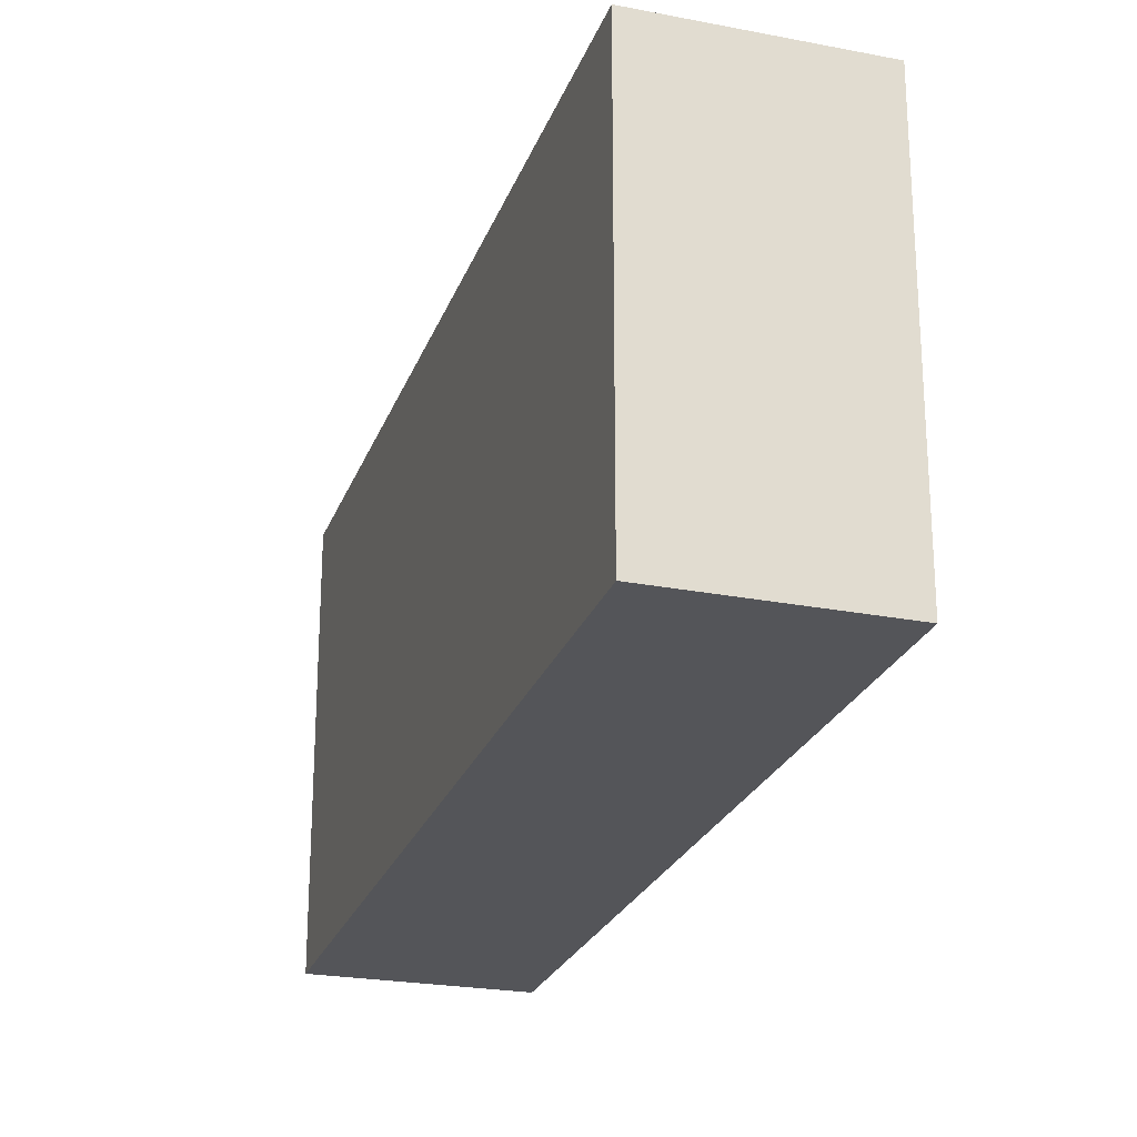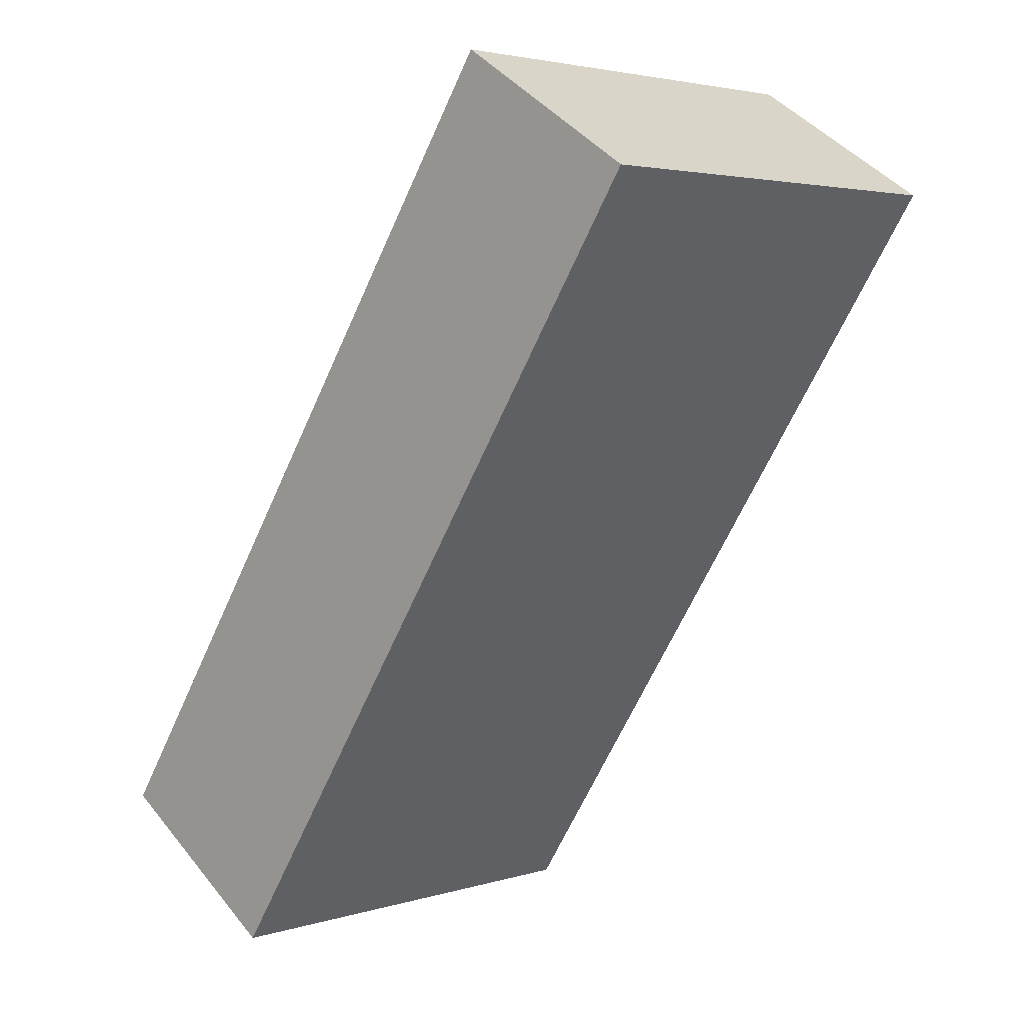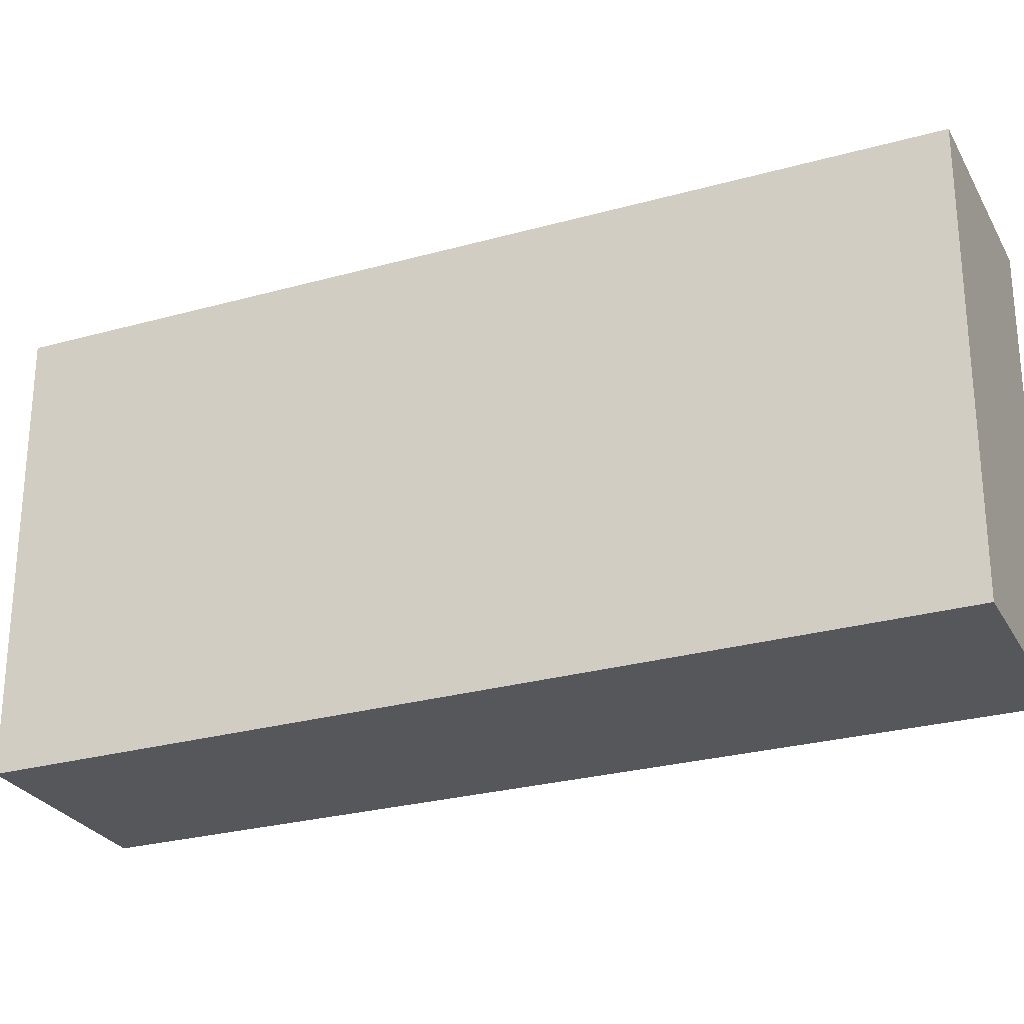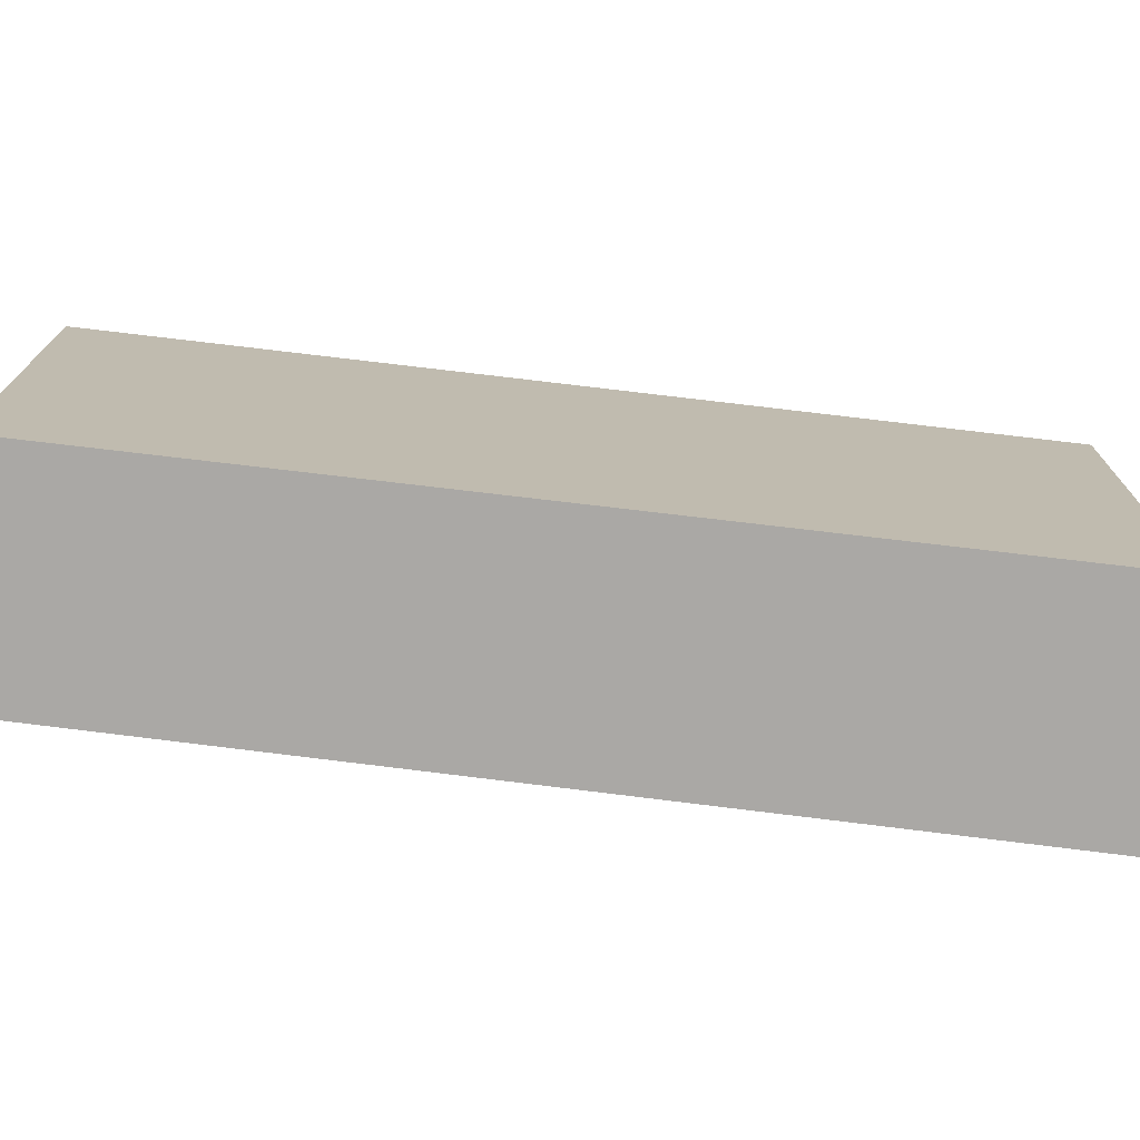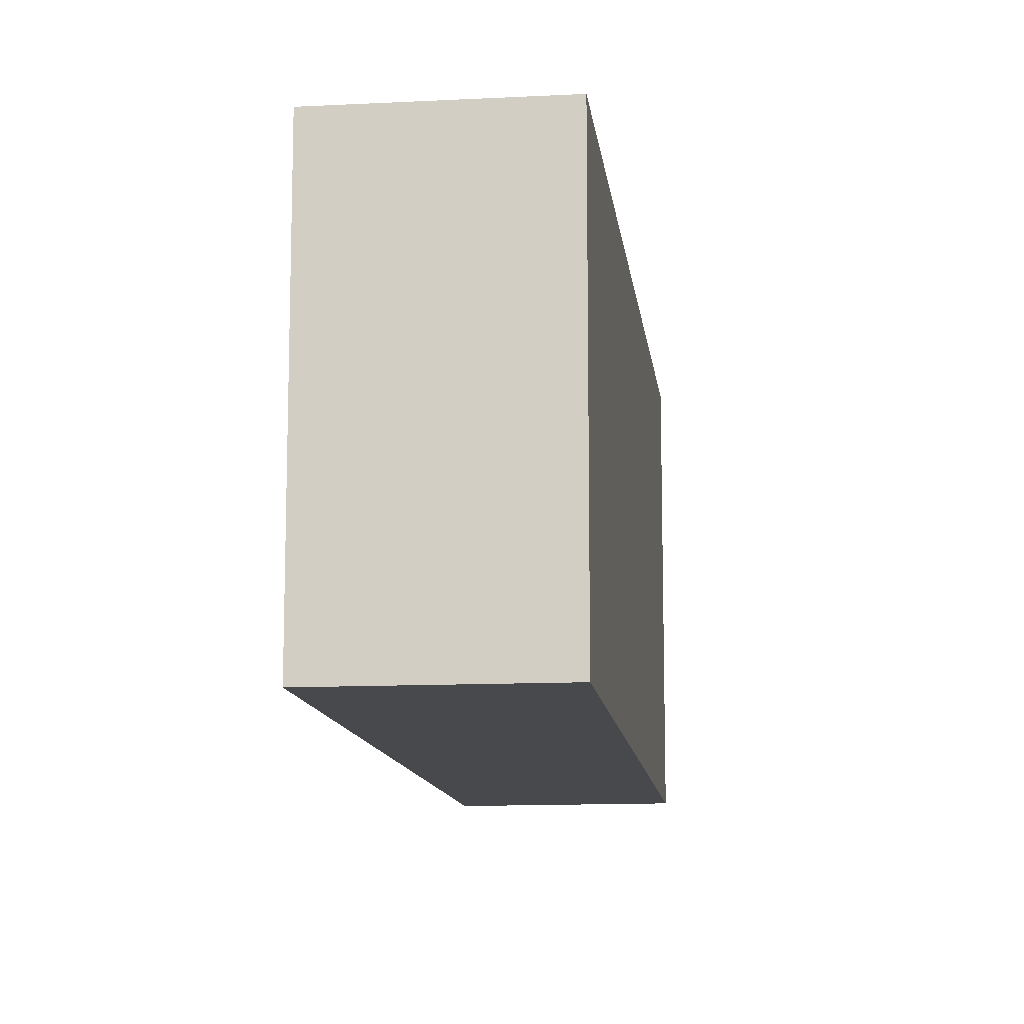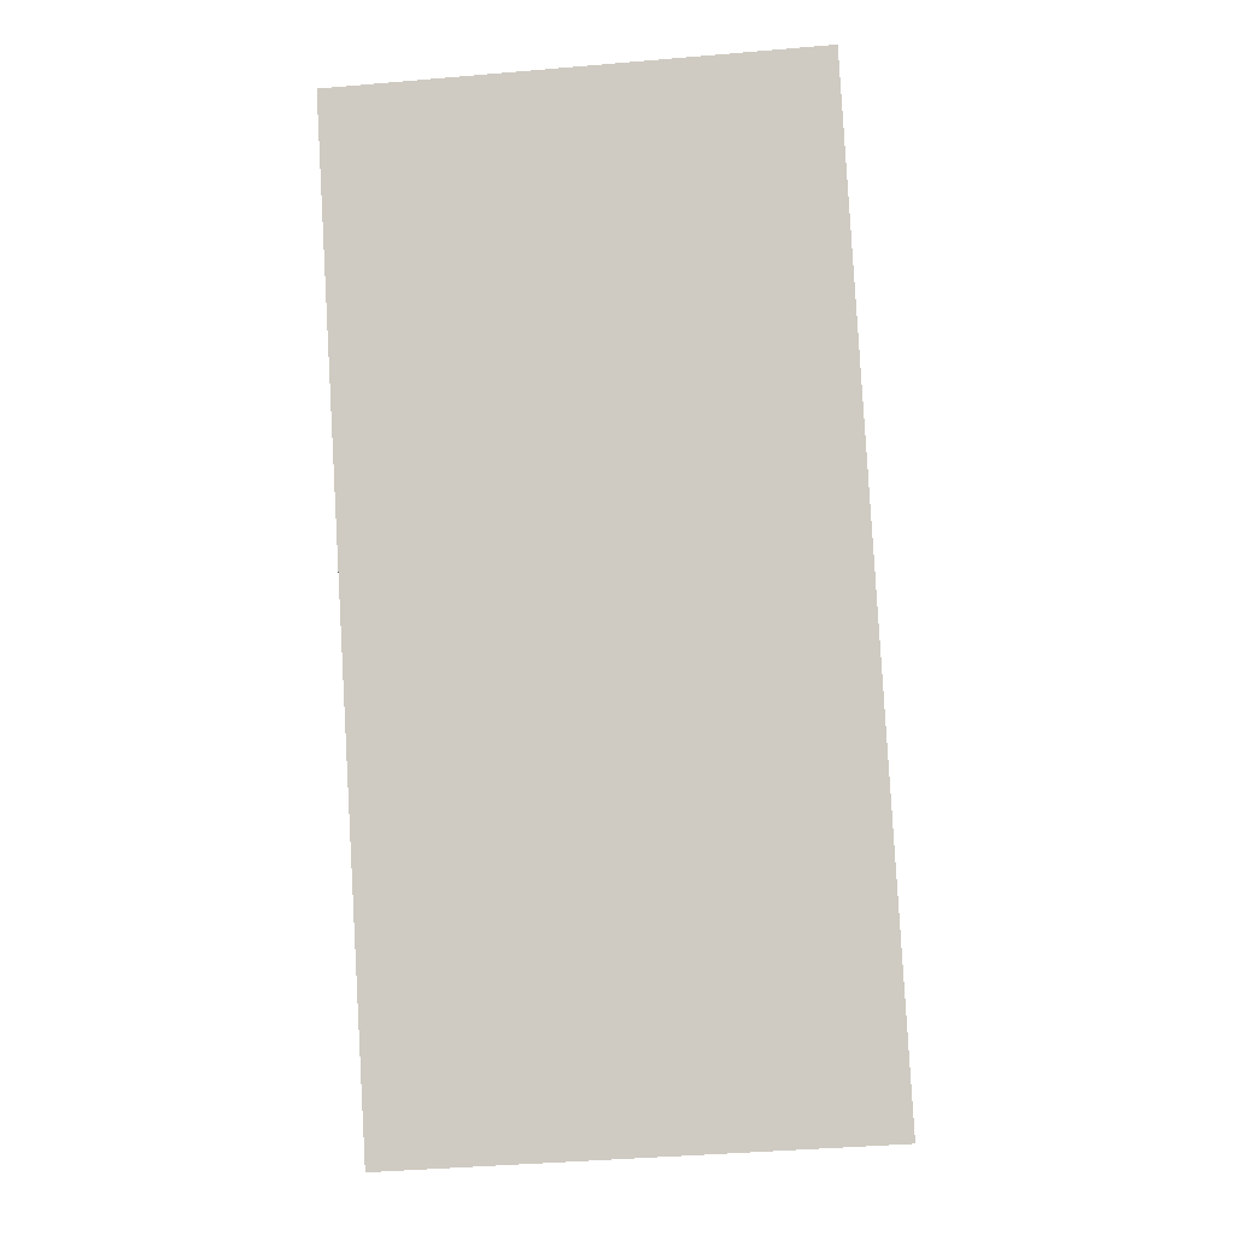
<metadata>
{"format":"obj","ext":"obj","renderer":"f3d","projection":"perspective","resolution":1024,"background":"white","views":[{"elev":-24.7,"azim":-163.9,"up":"+Y"},{"elev":3.4,"azim":43.9,"up":"+Z"},{"elev":-27.2,"azim":146.9,"up":"+Y"},{"elev":-75.1,"azim":116.7,"up":"+Y"},{"elev":-12.0,"azim":-139.3,"up":"+Y"},{"elev":-40.6,"azim":96.0,"up":"+Z"}]}
</metadata>
<code>
v  2.322 2.042 3.453
v  0.852 2.042 -0.571
v  0 2.042 1.25e-16
v  3.155 2.042 2.92
v  0 0 0
v  2.322 -2.114e-16 3.453
v  3.155 -1.788e-16 2.92
v  0.852 3.496e-17 -0.571
g defaultobject
f 1 2 3
f 2 1 4
f 5 1 3
f 1 5 6
f 6 4 1
f 4 6 7
f 7 2 4
f 2 7 8
f 8 3 2
f 3 8 5
f 8 6 5
f 6 8 7

</code>
